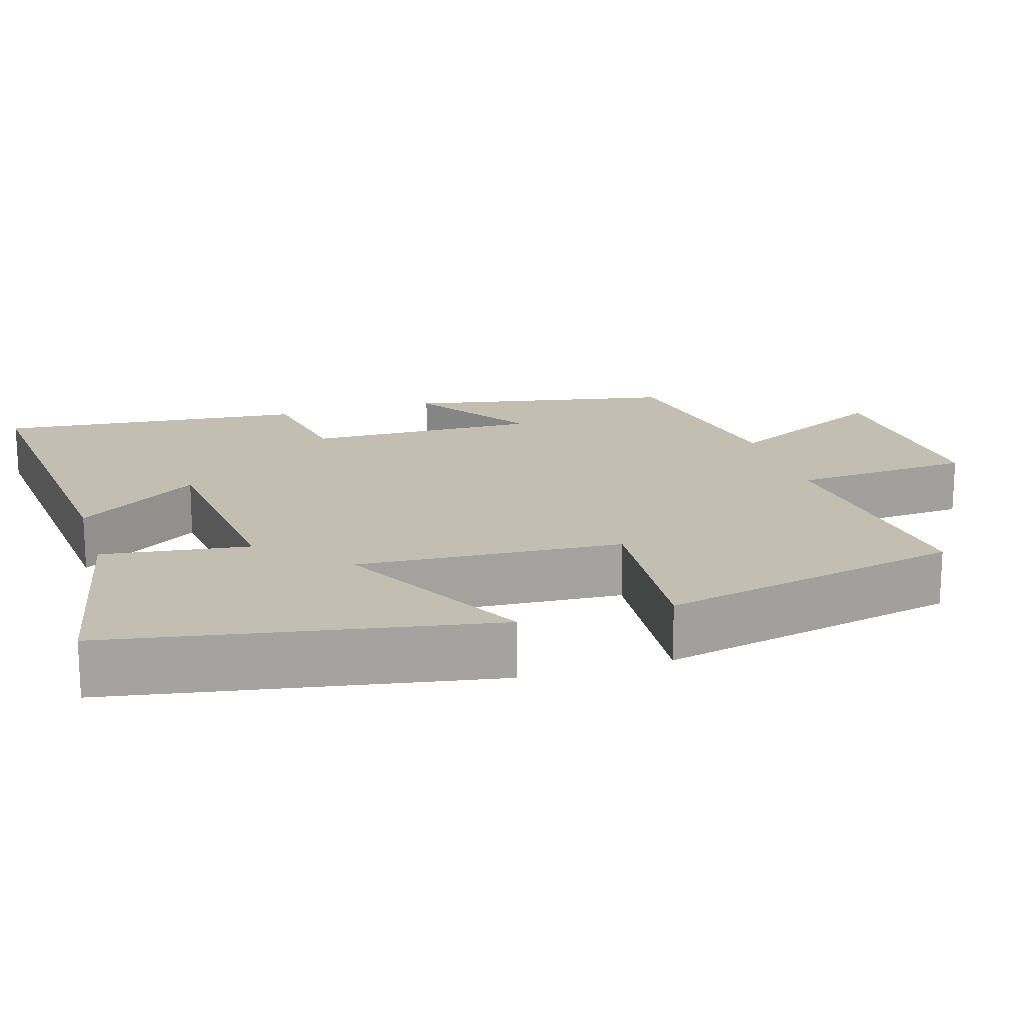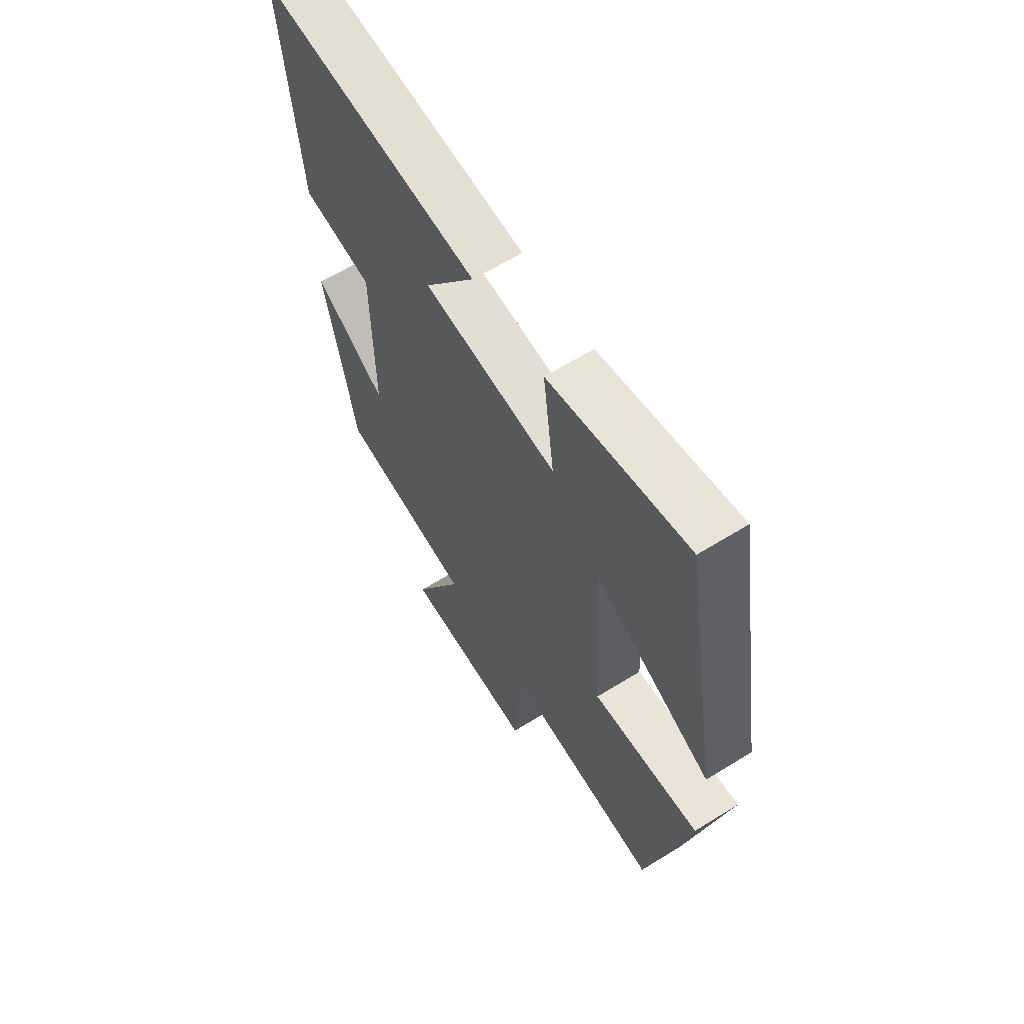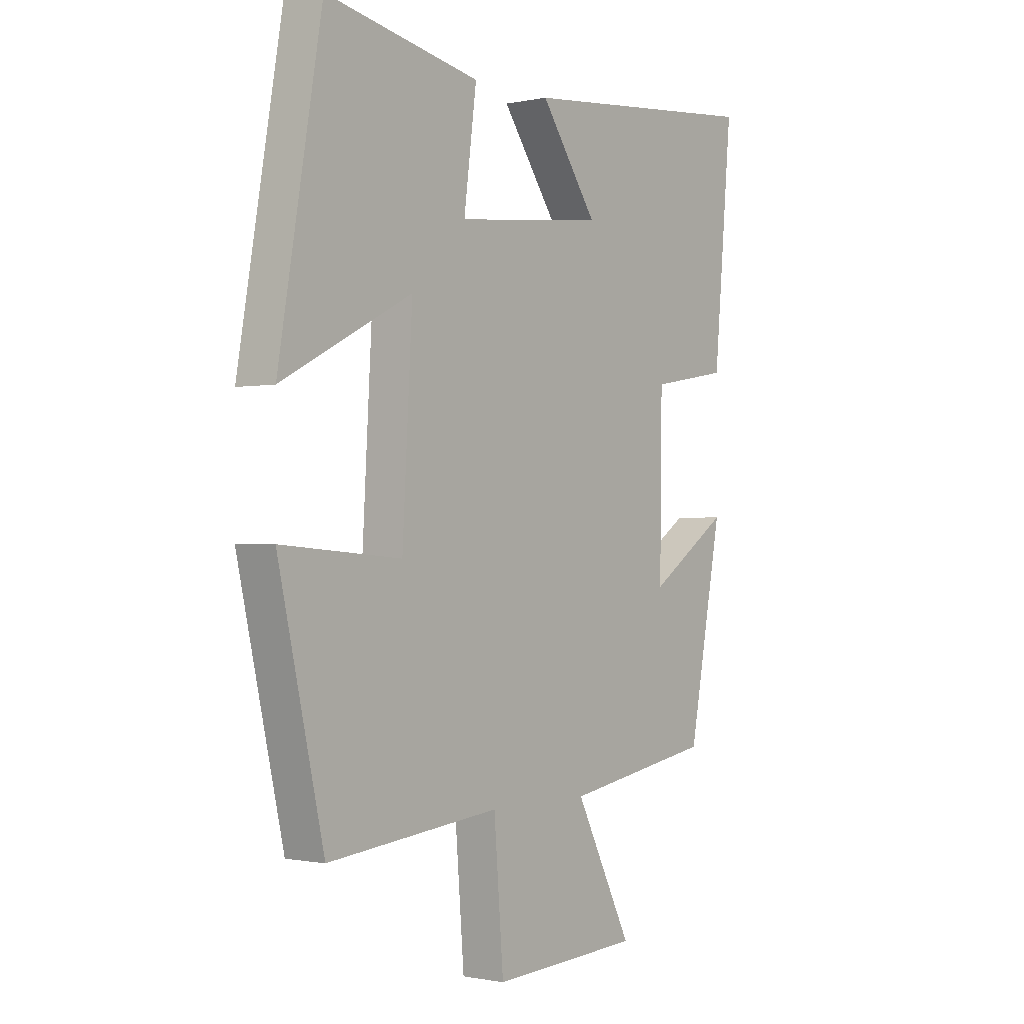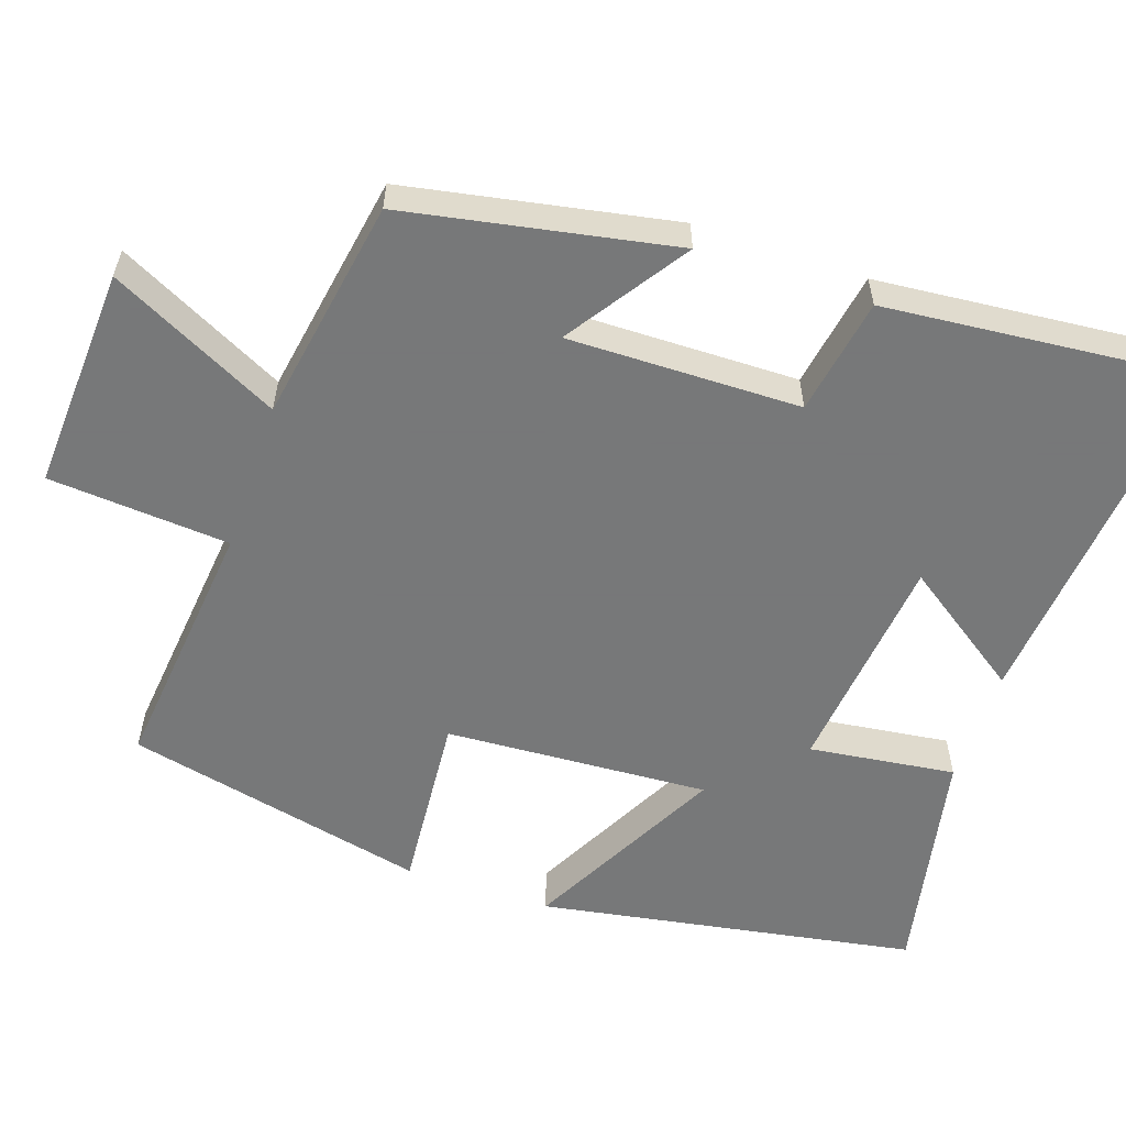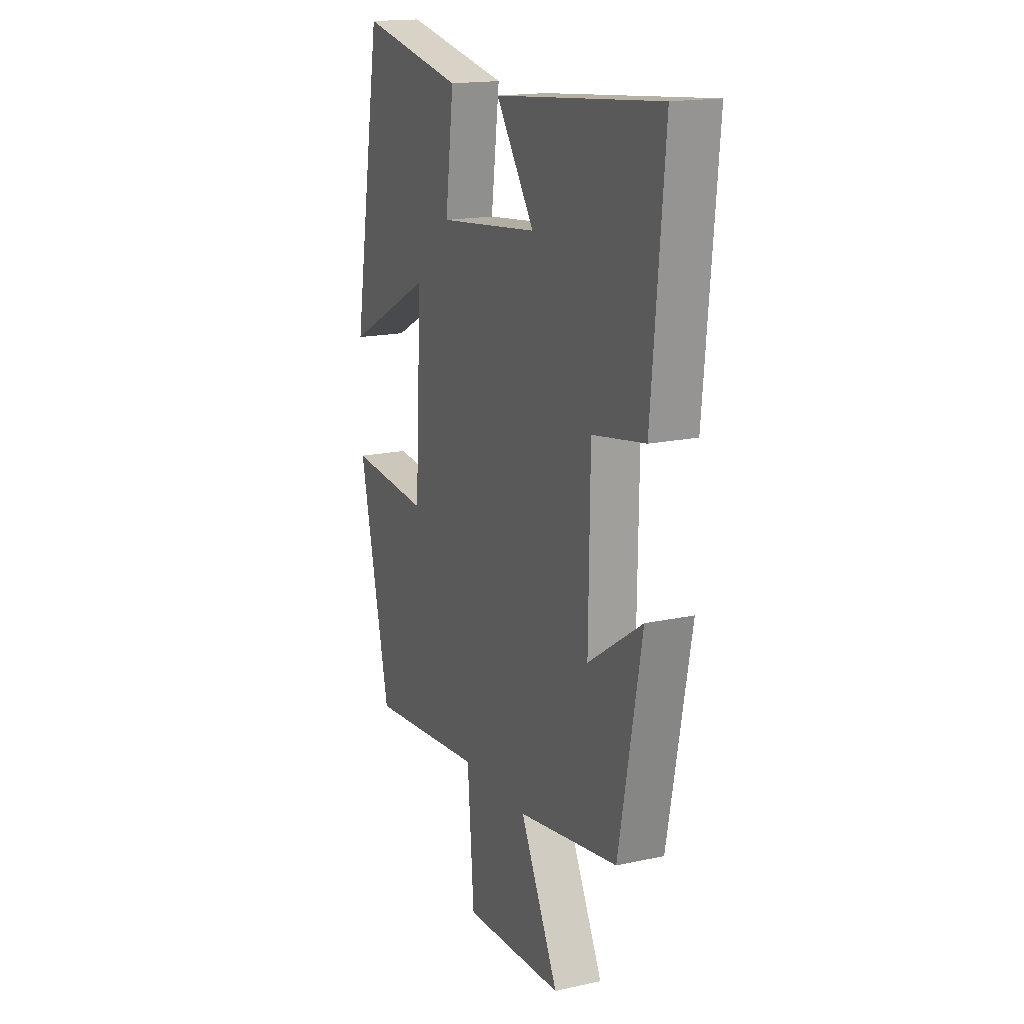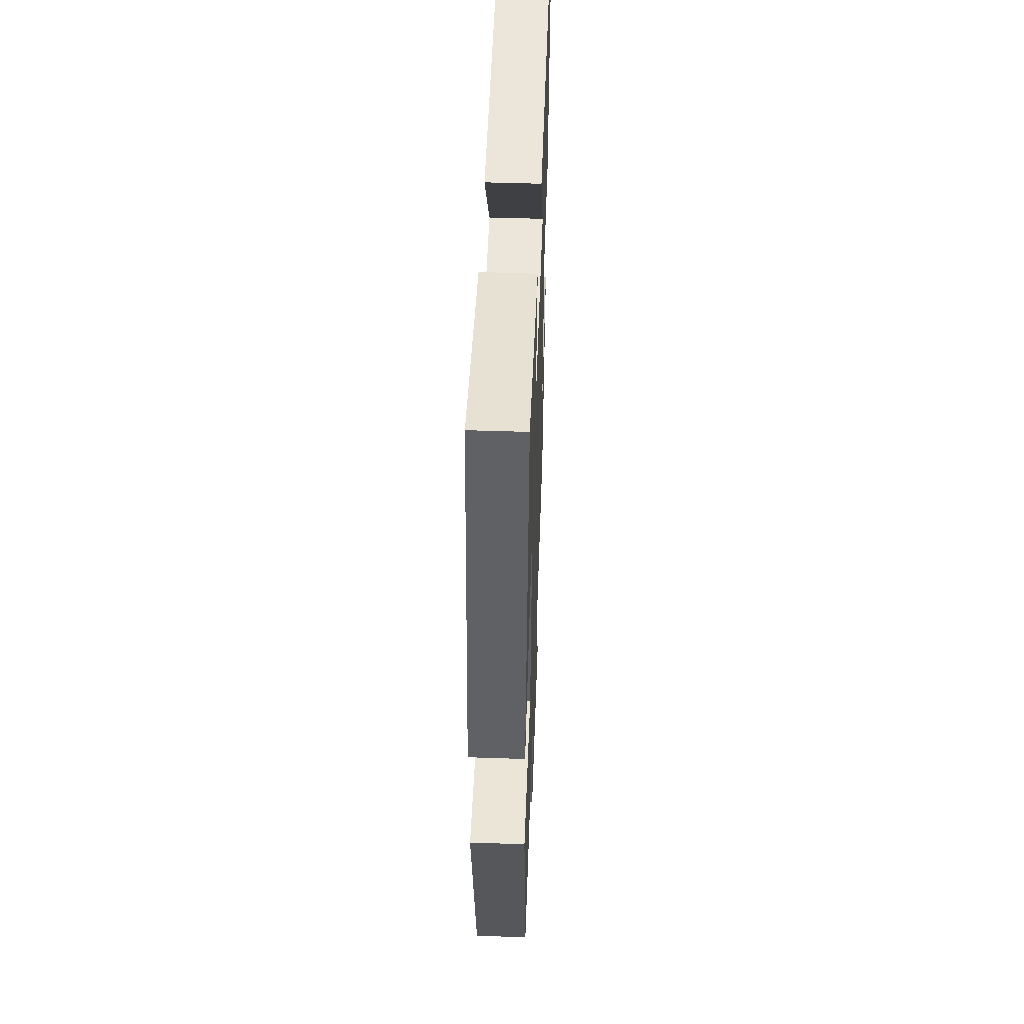
<metadata>
{"format":"obj","ext":"obj","renderer":"f3d","projection":"perspective","resolution":1024,"background":"white","views":[{"elev":17.5,"azim":73.2,"up":"+Y"},{"elev":62.9,"azim":57.9,"up":"+Z"},{"elev":-0.8,"azim":127.8,"up":"+Z"},{"elev":-57.3,"azim":-108.7,"up":"+Y"},{"elev":17.0,"azim":-113.8,"up":"+Z"},{"elev":50.0,"azim":92.1,"up":"+Z"}]}
</metadata>
<code>
v 0.409 0.07 -0.536
v 0.066 0.07 -0.5
v 0.047 0.07 -0.74
v -0.249 0.07 -0.724
v -0.136 0.07 -0.5
v -0.433 0.07 -0.449
v -0.5 0.07 -0.093
v -0.341 0.07 -0.2
v -0.345 0.07 0.108
v -0.5 0.07 0.135
v -0.537 0.07 0.545
v -0.051 0.07 0.5
v -0.164 0.07 0.338
v 0.132 0.07 0.306
v 0.107 0.07 0.5
v 0.414 0.07 0.561
v 0.5 0.07 0.061
v 0.241 0.07 0.196
v 0.261 0.07 -0.154
v 0.5 0.07 -0.135
v 0.409 0 -0.536
v 0.066 0 -0.5
v 0.047 0 -0.74
v -0.249 0 -0.724
v -0.136 0 -0.5
v -0.433 0 -0.449
v -0.5 0 -0.093
v -0.341 0 -0.2
v -0.345 0 0.108
v -0.5 0 0.135
v -0.537 0 0.545
v -0.051 0 0.5
v -0.164 0 0.338
v 0.132 0 0.306
v 0.107 0 0.5
v 0.414 0 0.561
v 0.5 0 0.061
v 0.241 0 0.196
v 0.261 0 -0.154
v 0.5 0 -0.135
f 19 20 1 2
f 18 19 2
f 15 16 17 18
f 14 15 18
f 13 14 18 2
f 10 11 12 13
f 9 10 13
f 8 9 13 2
f 5 6 7 8
f 5 8 2 3
f 3 4 5
f 22 21 40 39
f 22 39 38
f 38 37 36 35
f 38 35 34
f 22 38 34 33
f 33 32 31 30
f 33 30 29
f 22 33 29 28
f 28 27 26 25
f 23 22 28 25
f 25 24 23
f 1 21 22 2
f 2 22 23 3
f 3 23 24 4
f 4 24 25 5
f 5 25 26 6
f 6 26 27 7
f 7 27 28 8
f 8 28 29 9
f 9 29 30 10
f 10 30 31 11
f 11 31 32 12
f 12 32 33 13
f 13 33 34 14
f 14 34 35 15
f 15 35 36 16
f 16 36 37 17
f 17 37 38 18
f 18 38 39 19
f 19 39 40 20
f 20 40 21 1

</code>
